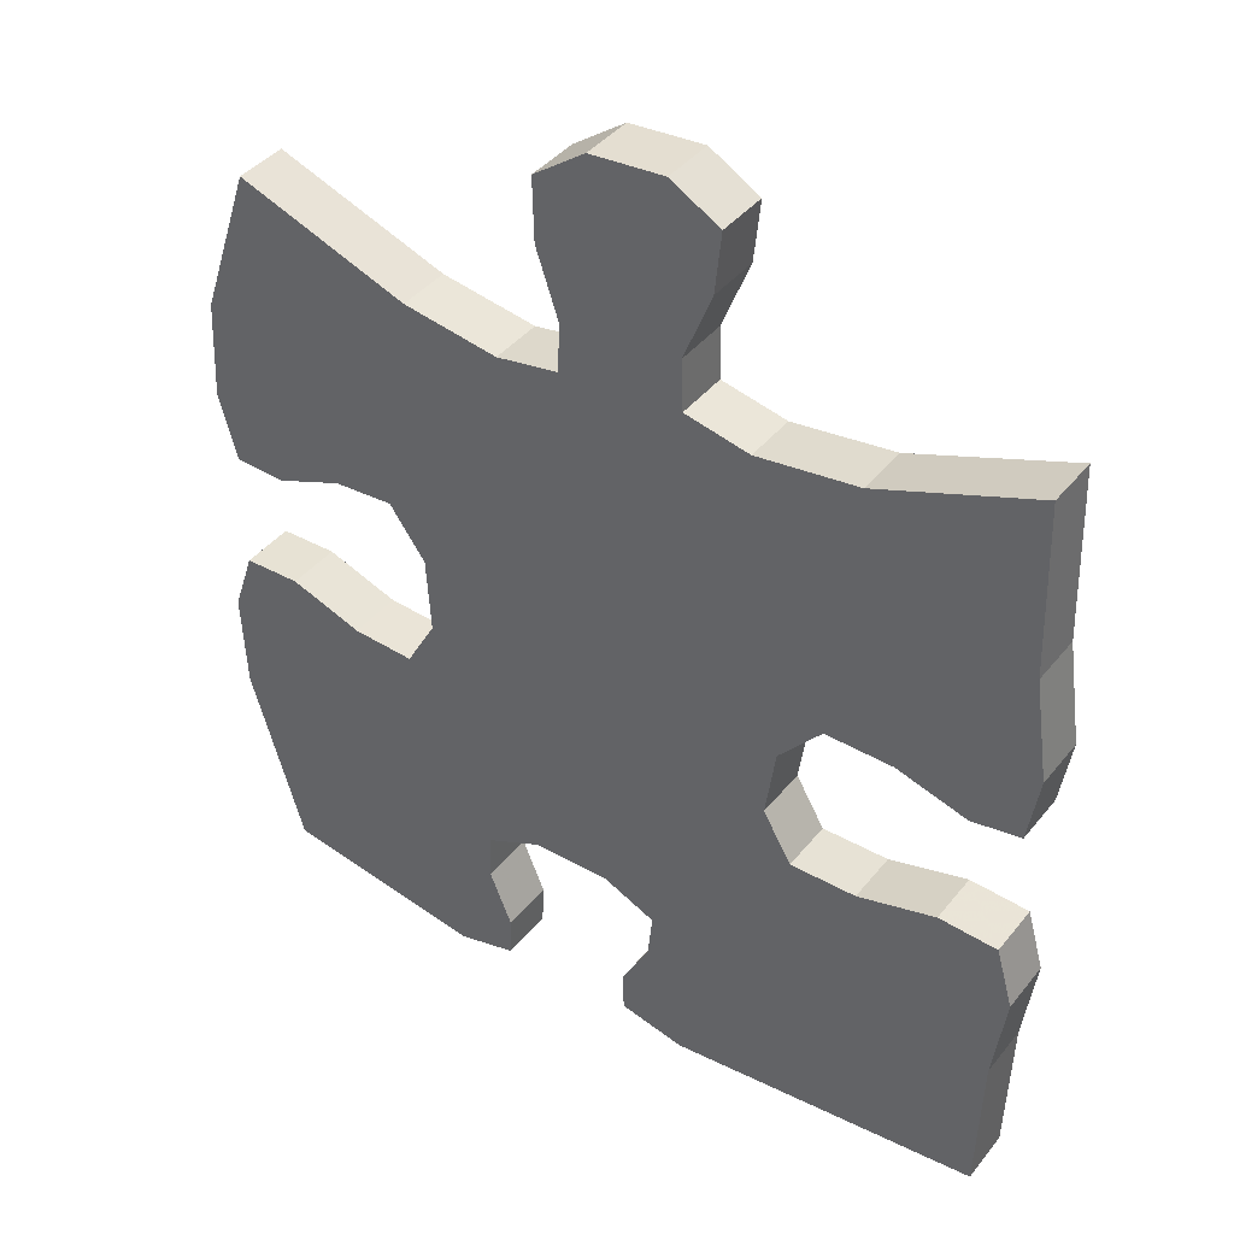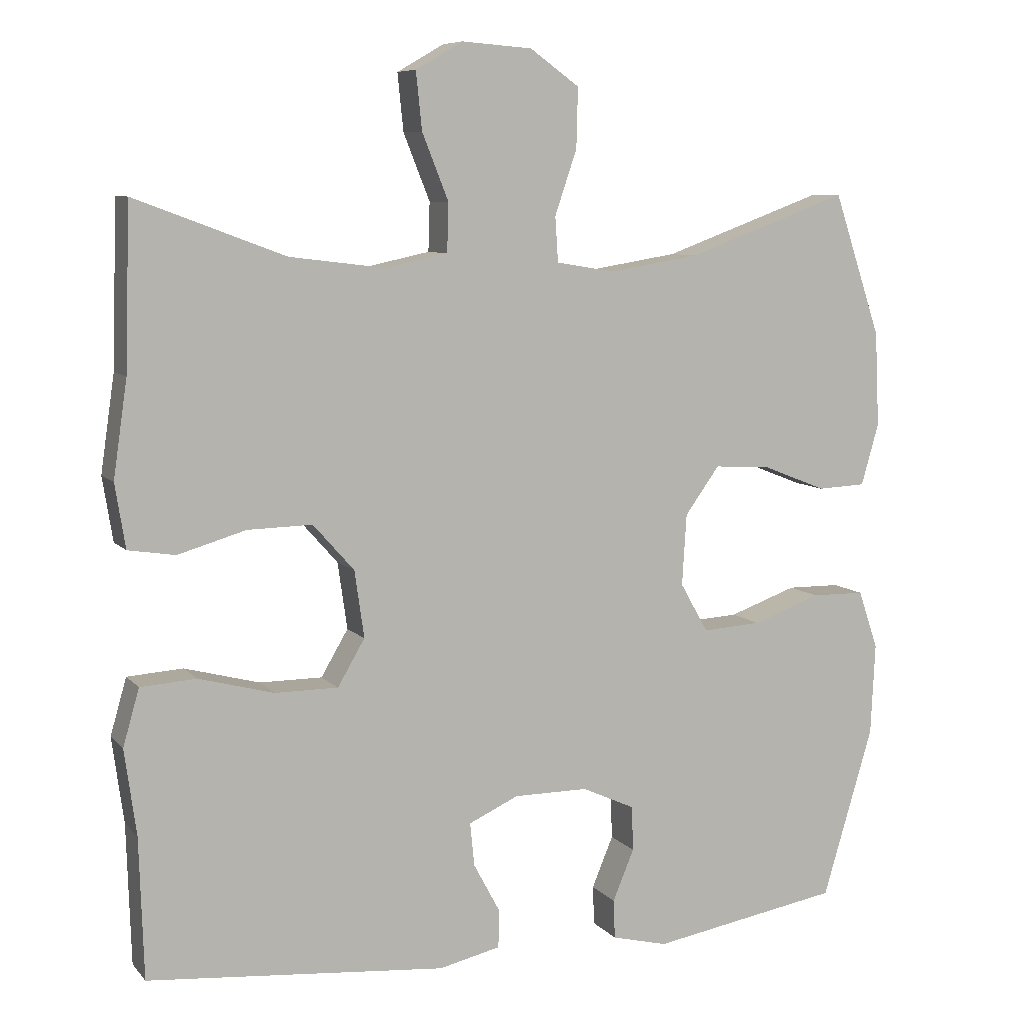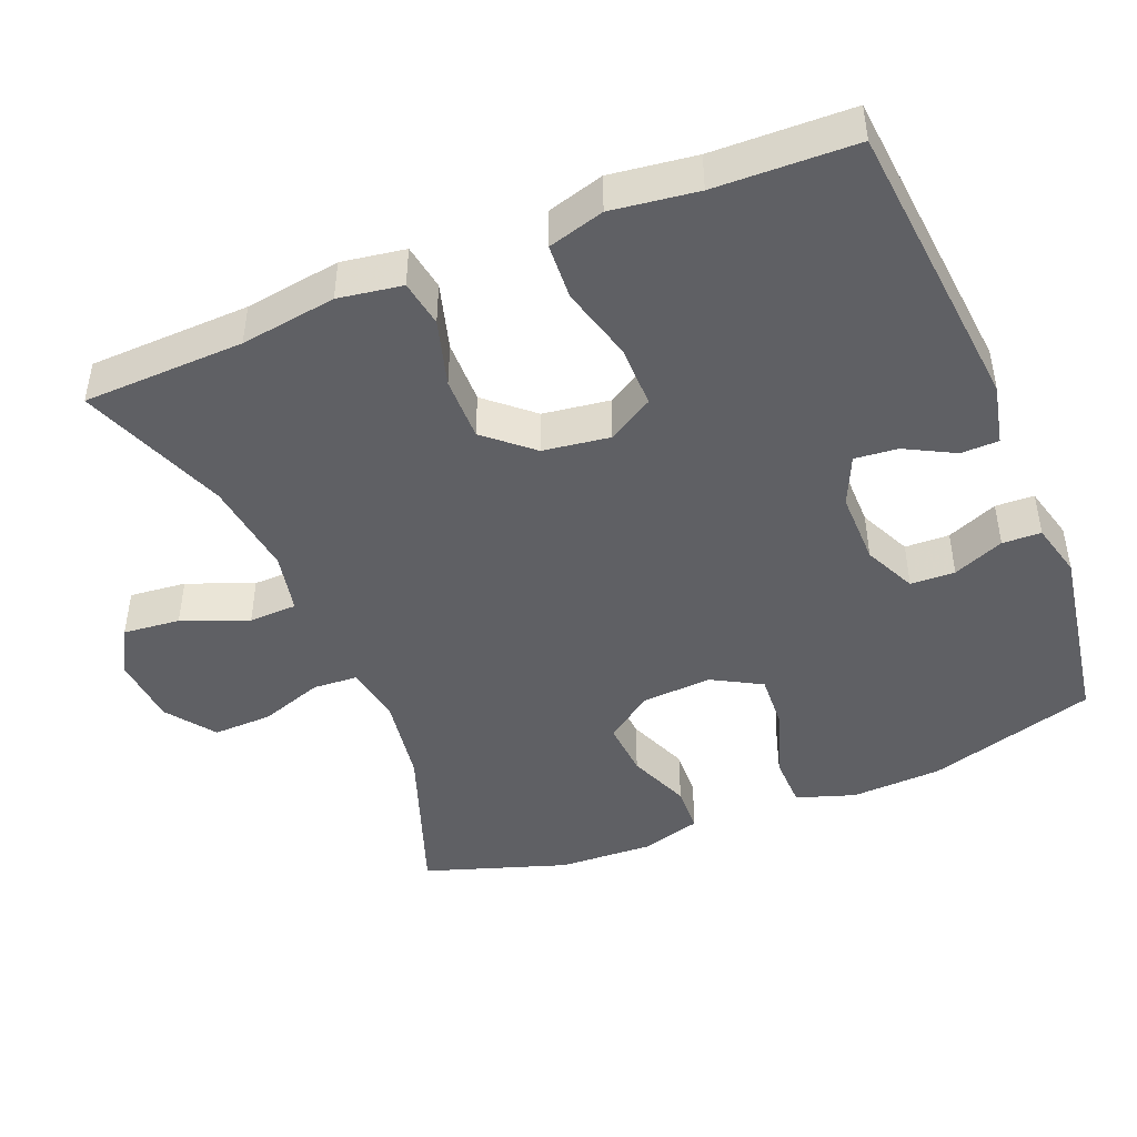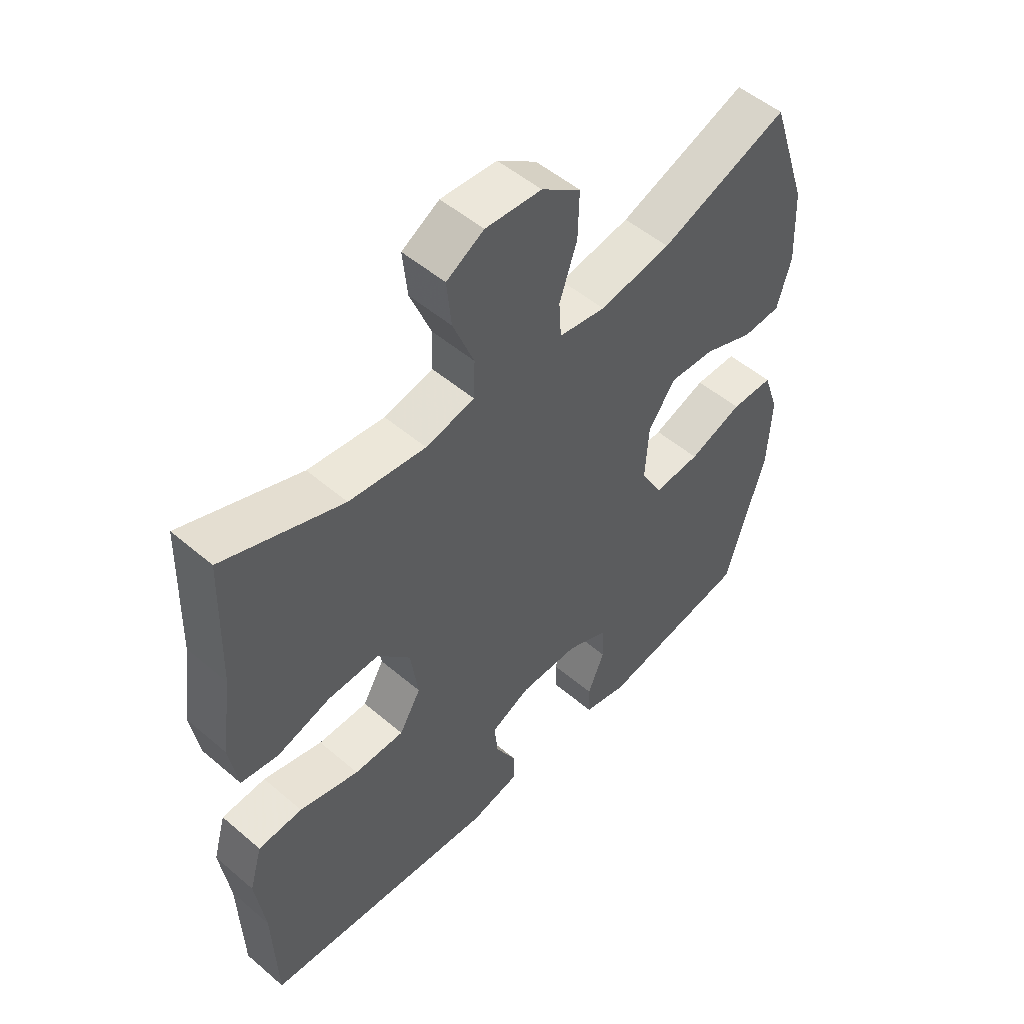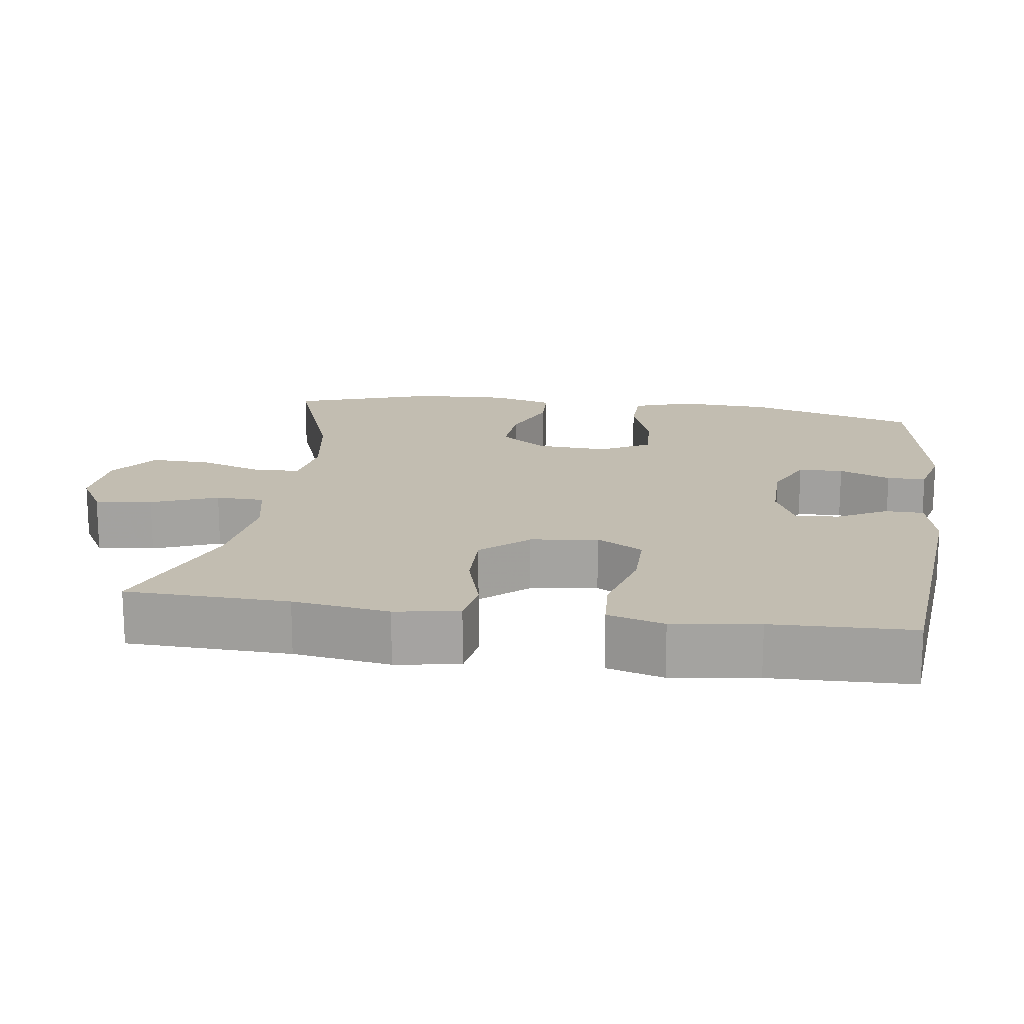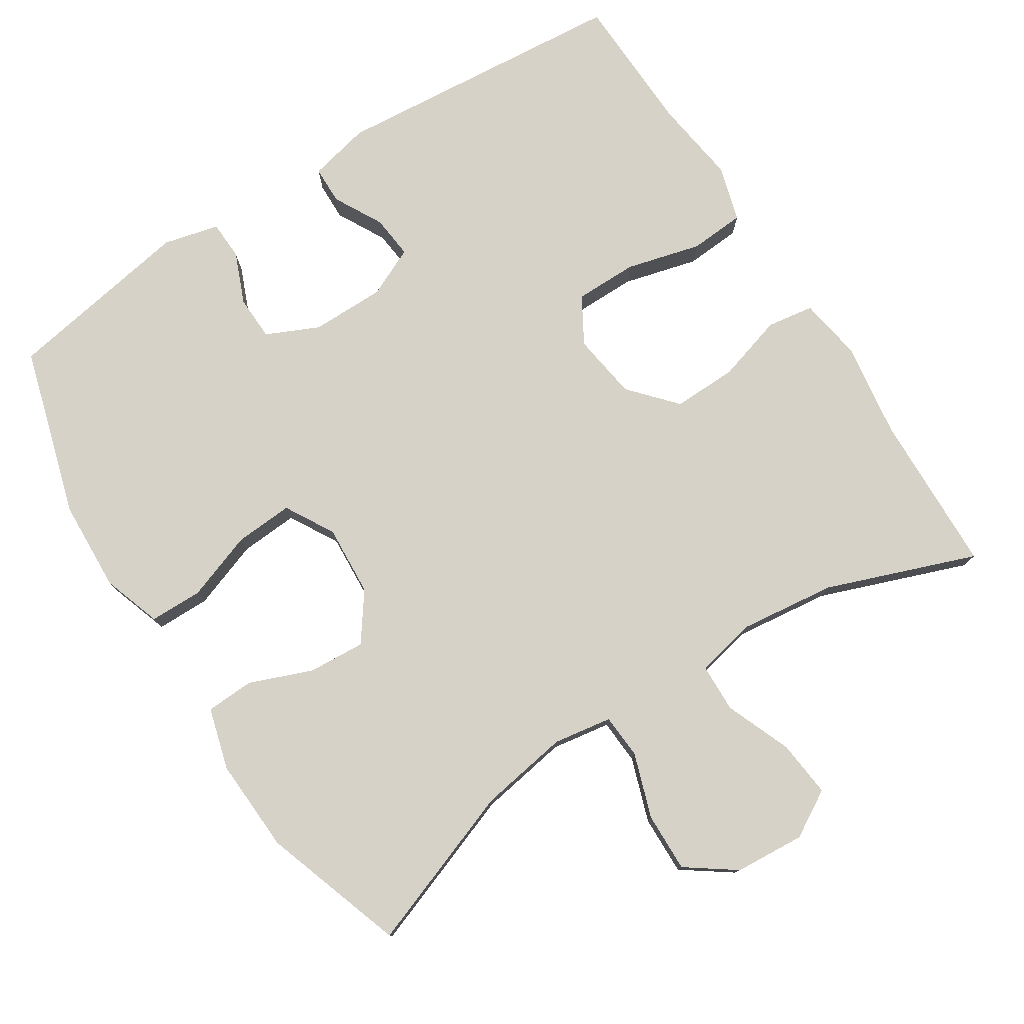
<metadata>
{"format":"obj","ext":"obj","renderer":"f3d","projection":"perspective","resolution":1024,"background":"white","views":[{"elev":40.5,"azim":34.8,"up":"+Z"},{"elev":7.9,"azim":157.6,"up":"+Z"},{"elev":-45.2,"azim":112.4,"up":"+Y"},{"elev":51.7,"azim":132.7,"up":"+Z"},{"elev":17.0,"azim":98.2,"up":"+Y"},{"elev":77.8,"azim":-32.7,"up":"+Y"}]}
</metadata>
<code>
v 0.5 0.07 0.5
v 0.507 0.07 0.279
v 0.526 0.07 0.148
v 0.512 0.07 0.061
v 0.448 0.07 0.051
v 0.356 0.07 0.078
v 0.268 0.07 0.08
v 0.212 0.07 0.017
v 0.199 0.07 -0.074
v 0.236 0.07 -0.137
v 0.322 0.07 -0.137
v 0.424 0.07 -0.11
v 0.5 0.07 -0.115
v 0.522 0.07 -0.192
v 0.506 0.07 -0.309
v 0.5 0.07 -0.5
v 0.094 0.07 -0.536
v 0.01 0.07 -0.517
v 0.009 0.07 -0.465
v 0.045 0.07 -0.398
v 0.051 0.07 -0.339
v -0.017 0.07 -0.308
v -0.118 0.07 -0.308
v -0.19 0.07 -0.341
v -0.192 0.07 -0.402
v -0.163 0.07 -0.472
v -0.165 0.07 -0.525
v -0.241 0.07 -0.544
v -0.5 0.07 -0.5
v -0.569 0.07 -0.268
v -0.575 0.07 -0.143
v -0.548 0.07 -0.063
v -0.475 0.07 -0.062
v -0.382 0.07 -0.095
v -0.302 0.07 -0.1
v -0.264 0.07 -0.033
v -0.27 0.07 0.064
v -0.317 0.07 0.129
v -0.395 0.07 0.124
v -0.481 0.07 0.09
v -0.547 0.07 0.093
v -0.571 0.07 0.177
v -0.565 0.07 0.306
v -0.5 0.07 0.5
v -0.279 0.07 0.419
v -0.156 0.07 0.399
v -0.076 0.07 0.412
v -0.072 0.07 0.473
v -0.102 0.07 0.561
v -0.104 0.07 0.642
v -0.037 0.07 0.69
v 0.059 0.07 0.697
v 0.123 0.07 0.66
v 0.115 0.07 0.582
v 0.079 0.07 0.492
v 0.081 0.07 0.426
v 0.165 0.07 0.408
v 0.296 0.07 0.424
v 0.5 0 0.5
v 0.507 0 0.279
v 0.526 0 0.148
v 0.512 0 0.061
v 0.448 0 0.051
v 0.356 0 0.078
v 0.268 0 0.08
v 0.212 0 0.017
v 0.199 0 -0.074
v 0.236 0 -0.137
v 0.322 0 -0.137
v 0.424 0 -0.11
v 0.5 0 -0.115
v 0.522 0 -0.192
v 0.506 0 -0.309
v 0.5 0 -0.5
v 0.094 0 -0.536
v 0.01 0 -0.517
v 0.009 0 -0.465
v 0.045 0 -0.398
v 0.051 0 -0.339
v -0.017 0 -0.308
v -0.118 0 -0.308
v -0.19 0 -0.341
v -0.192 0 -0.402
v -0.163 0 -0.472
v -0.165 0 -0.525
v -0.241 0 -0.544
v -0.5 0 -0.5
v -0.569 0 -0.268
v -0.575 0 -0.143
v -0.548 0 -0.063
v -0.475 0 -0.062
v -0.382 0 -0.095
v -0.302 0 -0.1
v -0.264 0 -0.033
v -0.27 0 0.064
v -0.317 0 0.129
v -0.395 0 0.124
v -0.481 0 0.09
v -0.547 0 0.093
v -0.571 0 0.177
v -0.565 0 0.306
v -0.5 0 0.5
v -0.279 0 0.419
v -0.156 0 0.399
v -0.076 0 0.412
v -0.072 0 0.473
v -0.102 0 0.561
v -0.104 0 0.642
v -0.037 0 0.69
v 0.059 0 0.697
v 0.123 0 0.66
v 0.115 0 0.582
v 0.079 0 0.492
v 0.081 0 0.426
v 0.165 0 0.408
v 0.296 0 0.424
f 53 54 55
f 52 53 55
f 51 52 55
f 50 51 55
f 49 50 55
f 48 49 55
f 47 48 55 56
f 46 47 56 57
f 43 44 45
f 42 43 45
f 41 42 45
f 40 41 45
f 39 40 45
f 38 39 45 46
f 37 38 46 57
f 32 33 34
f 31 32 34
f 30 31 34
f 29 30 34
f 28 29 34
f 27 28 34
f 26 27 34
f 25 26 34
f 24 25 34 35
f 23 24 35 36
f 18 19 20
f 17 18 20
f 16 17 20
f 15 16 20
f 15 20 21
f 14 15 21
f 13 14 21
f 12 13 21
f 11 12 21
f 10 11 21 22
f 4 5 6
f 3 4 6
f 2 3 6
f 2 6 7
f 1 2 7
f 58 1 7
f 57 58 7 8
f 37 57 8 9
f 23 36 37
f 22 23 37
f 10 22 37
f 9 10 37
f 113 112 111
f 113 111 110
f 113 110 109
f 113 109 108
f 113 108 107
f 113 107 106
f 114 113 106 105
f 115 114 105 104
f 103 102 101
f 103 101 100
f 103 100 99
f 103 99 98
f 103 98 97
f 104 103 97 96
f 115 104 96 95
f 92 91 90
f 92 90 89
f 92 89 88
f 92 88 87
f 92 87 86
f 92 86 85
f 92 85 84
f 92 84 83
f 93 92 83 82
f 94 93 82 81
f 78 77 76
f 78 76 75
f 78 75 74
f 78 74 73
f 79 78 73
f 79 73 72
f 79 72 71
f 79 71 70
f 79 70 69
f 80 79 69 68
f 64 63 62
f 64 62 61
f 64 61 60
f 65 64 60
f 65 60 59
f 65 59 116
f 66 65 116 115
f 67 66 115 95
f 95 94 81
f 95 81 80
f 95 80 68
f 95 68 67
f 1 59 60 2
f 2 60 61 3
f 3 61 62 4
f 4 62 63 5
f 5 63 64 6
f 6 64 65 7
f 7 65 66 8
f 8 66 67 9
f 9 67 68 10
f 10 68 69 11
f 11 69 70 12
f 12 70 71 13
f 13 71 72 14
f 14 72 73 15
f 15 73 74 16
f 16 74 75 17
f 17 75 76 18
f 18 76 77 19
f 19 77 78 20
f 20 78 79 21
f 21 79 80 22
f 22 80 81 23
f 23 81 82 24
f 24 82 83 25
f 25 83 84 26
f 26 84 85 27
f 27 85 86 28
f 28 86 87 29
f 29 87 88 30
f 30 88 89 31
f 31 89 90 32
f 32 90 91 33
f 33 91 92 34
f 34 92 93 35
f 35 93 94 36
f 36 94 95 37
f 37 95 96 38
f 38 96 97 39
f 39 97 98 40
f 40 98 99 41
f 41 99 100 42
f 42 100 101 43
f 43 101 102 44
f 44 102 103 45
f 45 103 104 46
f 46 104 105 47
f 47 105 106 48
f 48 106 107 49
f 49 107 108 50
f 50 108 109 51
f 51 109 110 52
f 52 110 111 53
f 53 111 112 54
f 54 112 113 55
f 55 113 114 56
f 56 114 115 57
f 57 115 116 58
f 58 116 59 1

</code>
